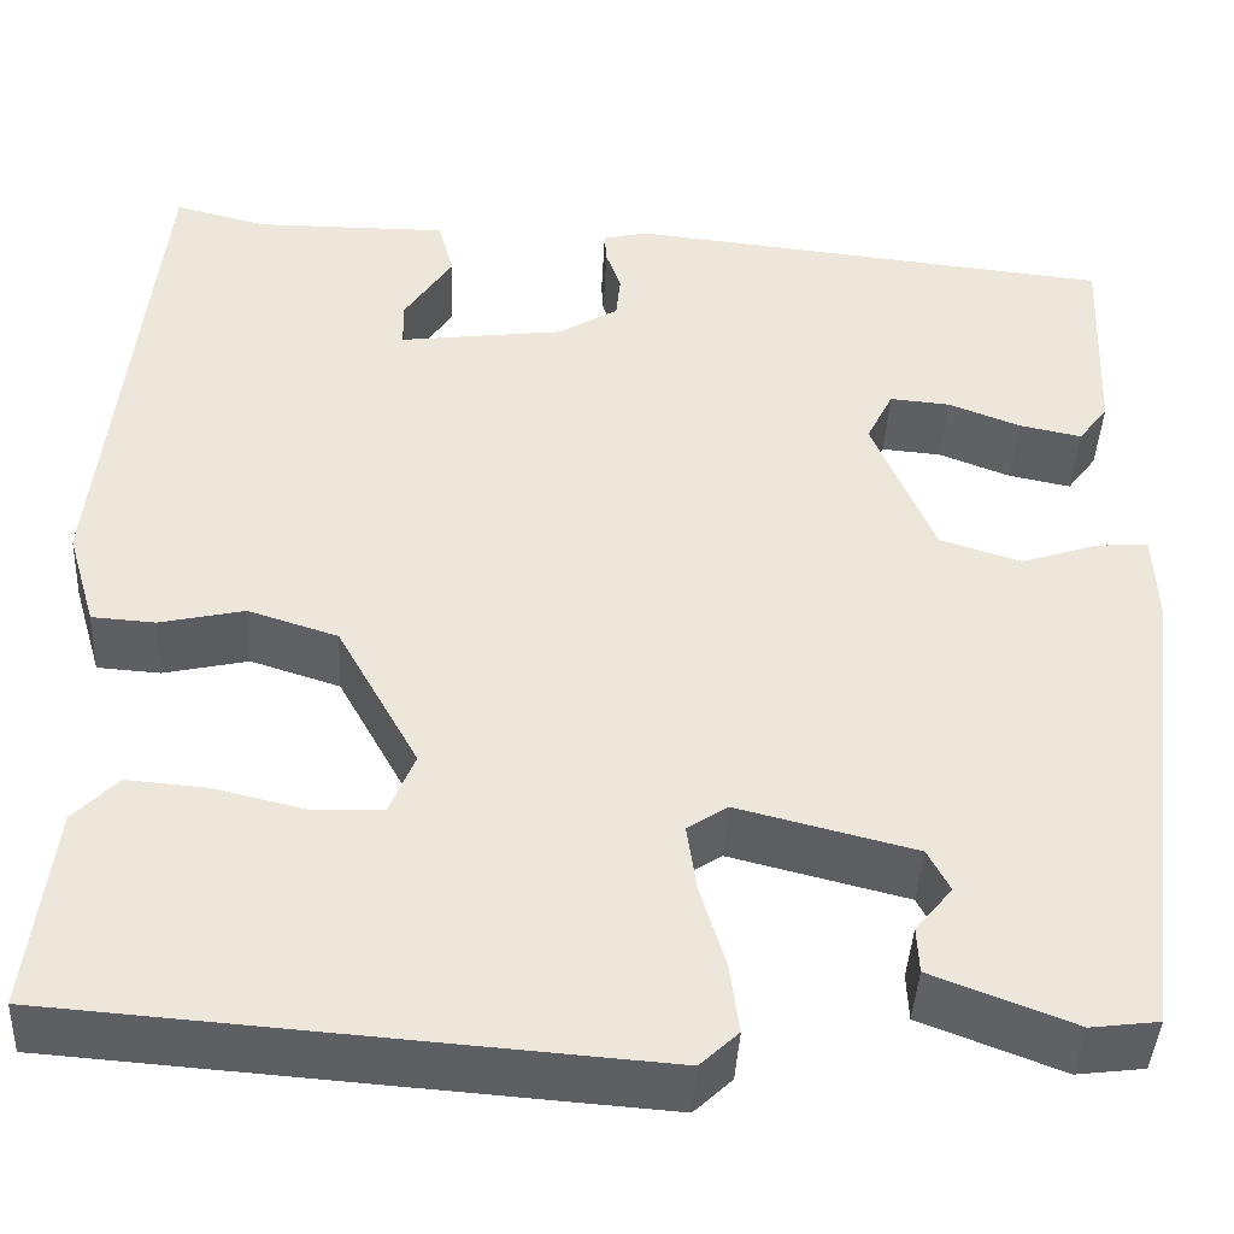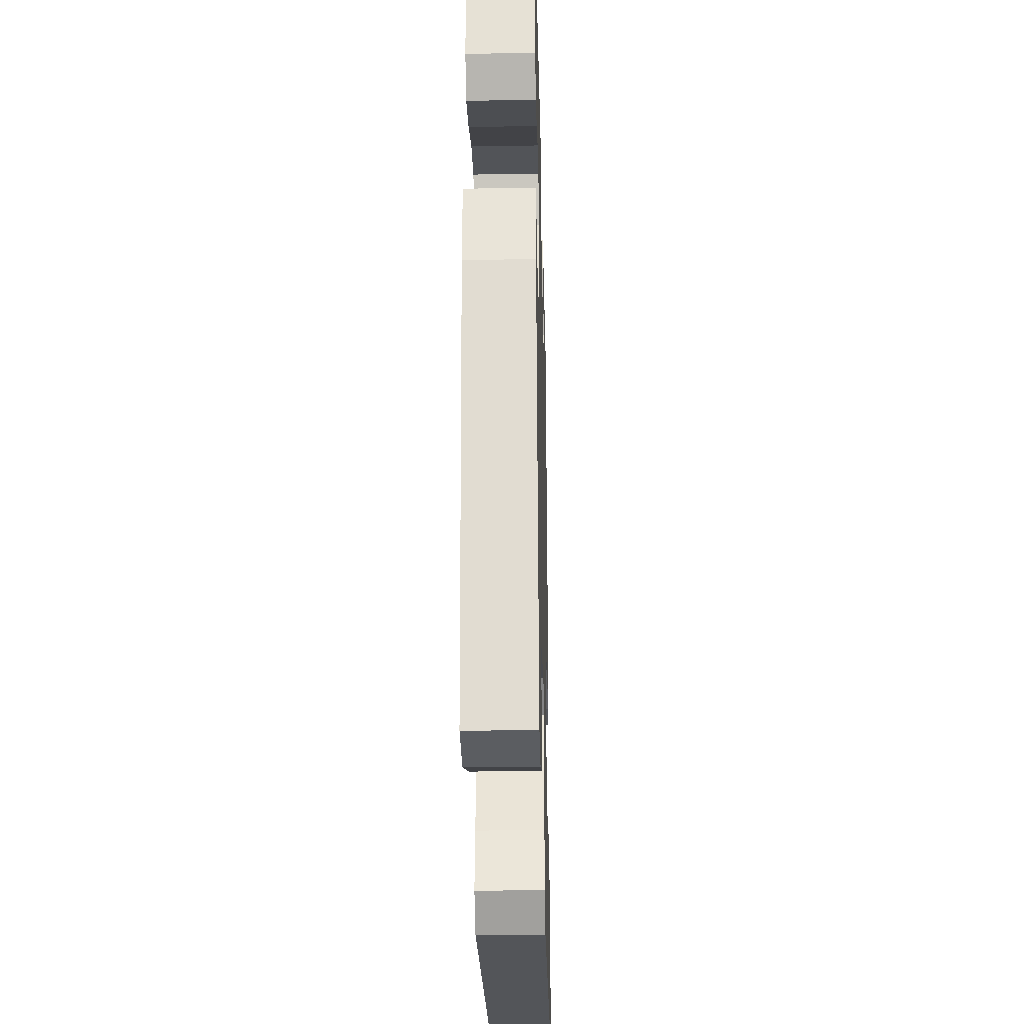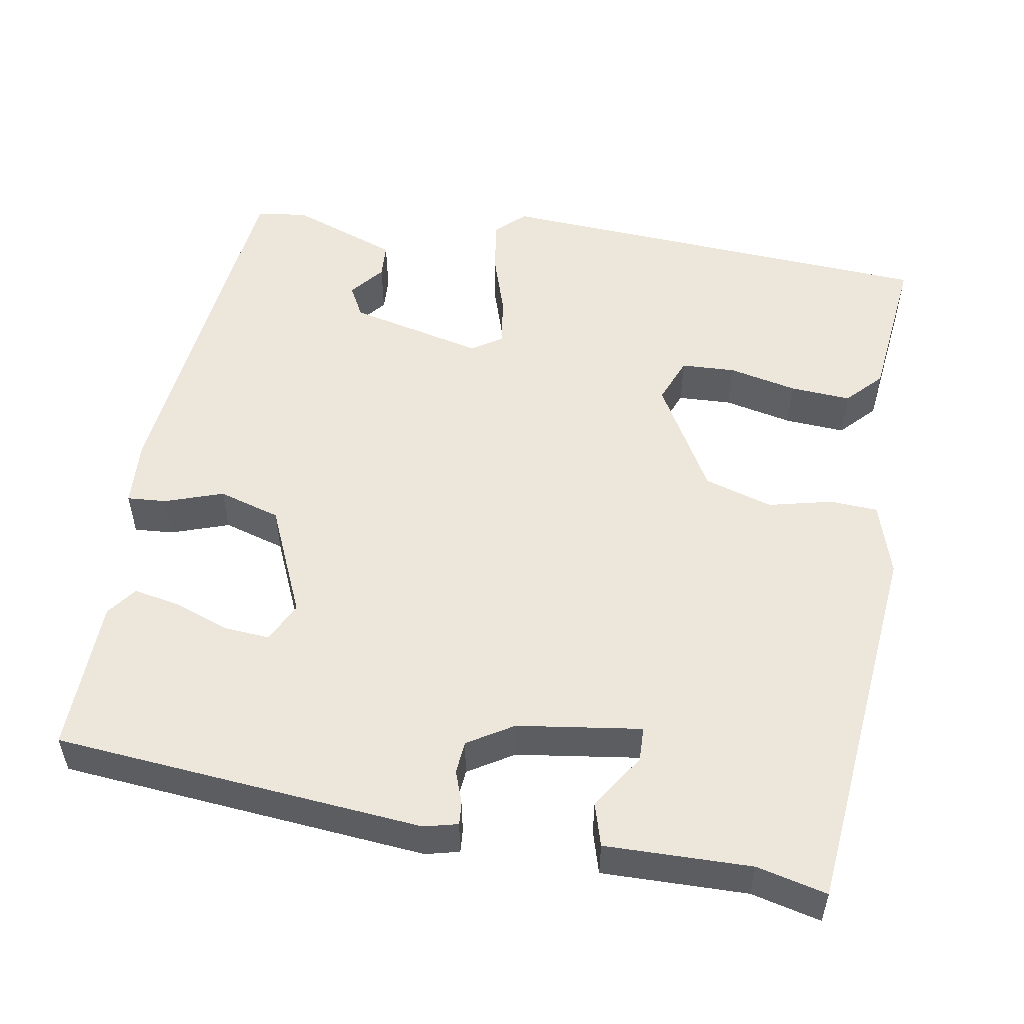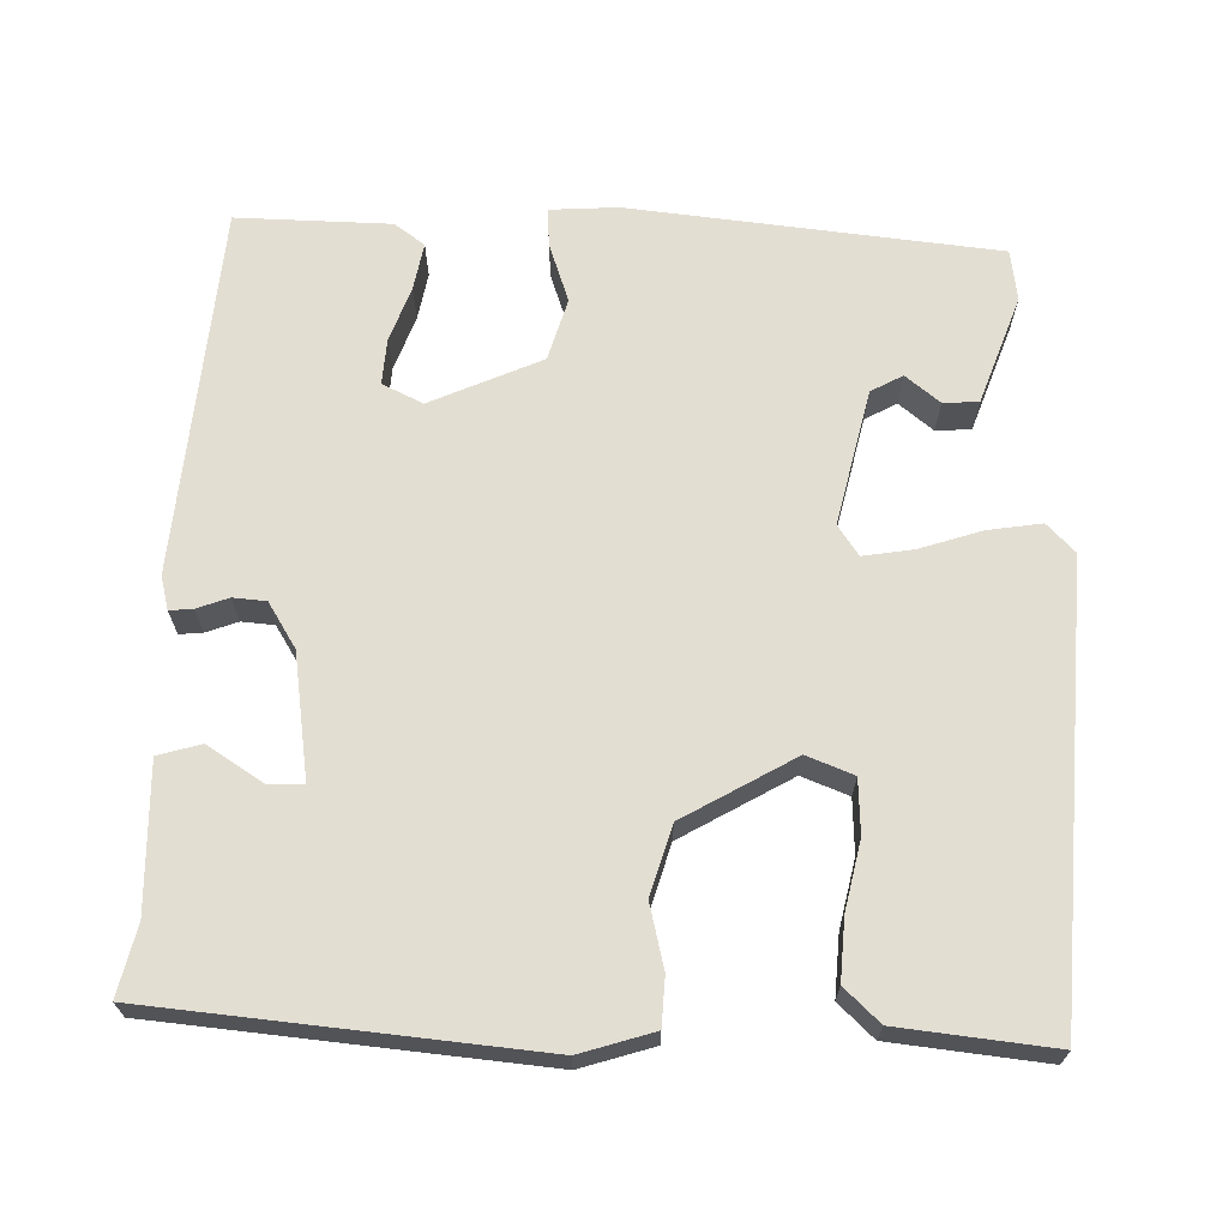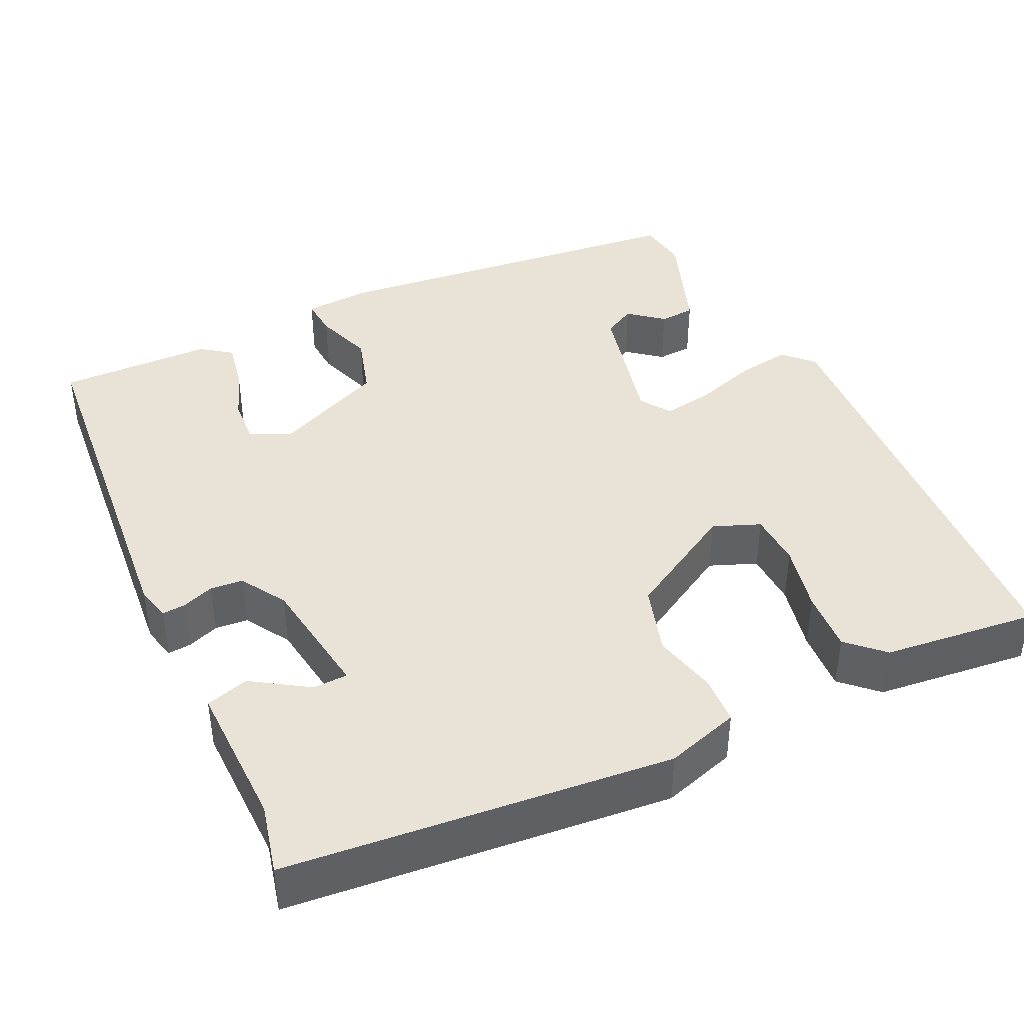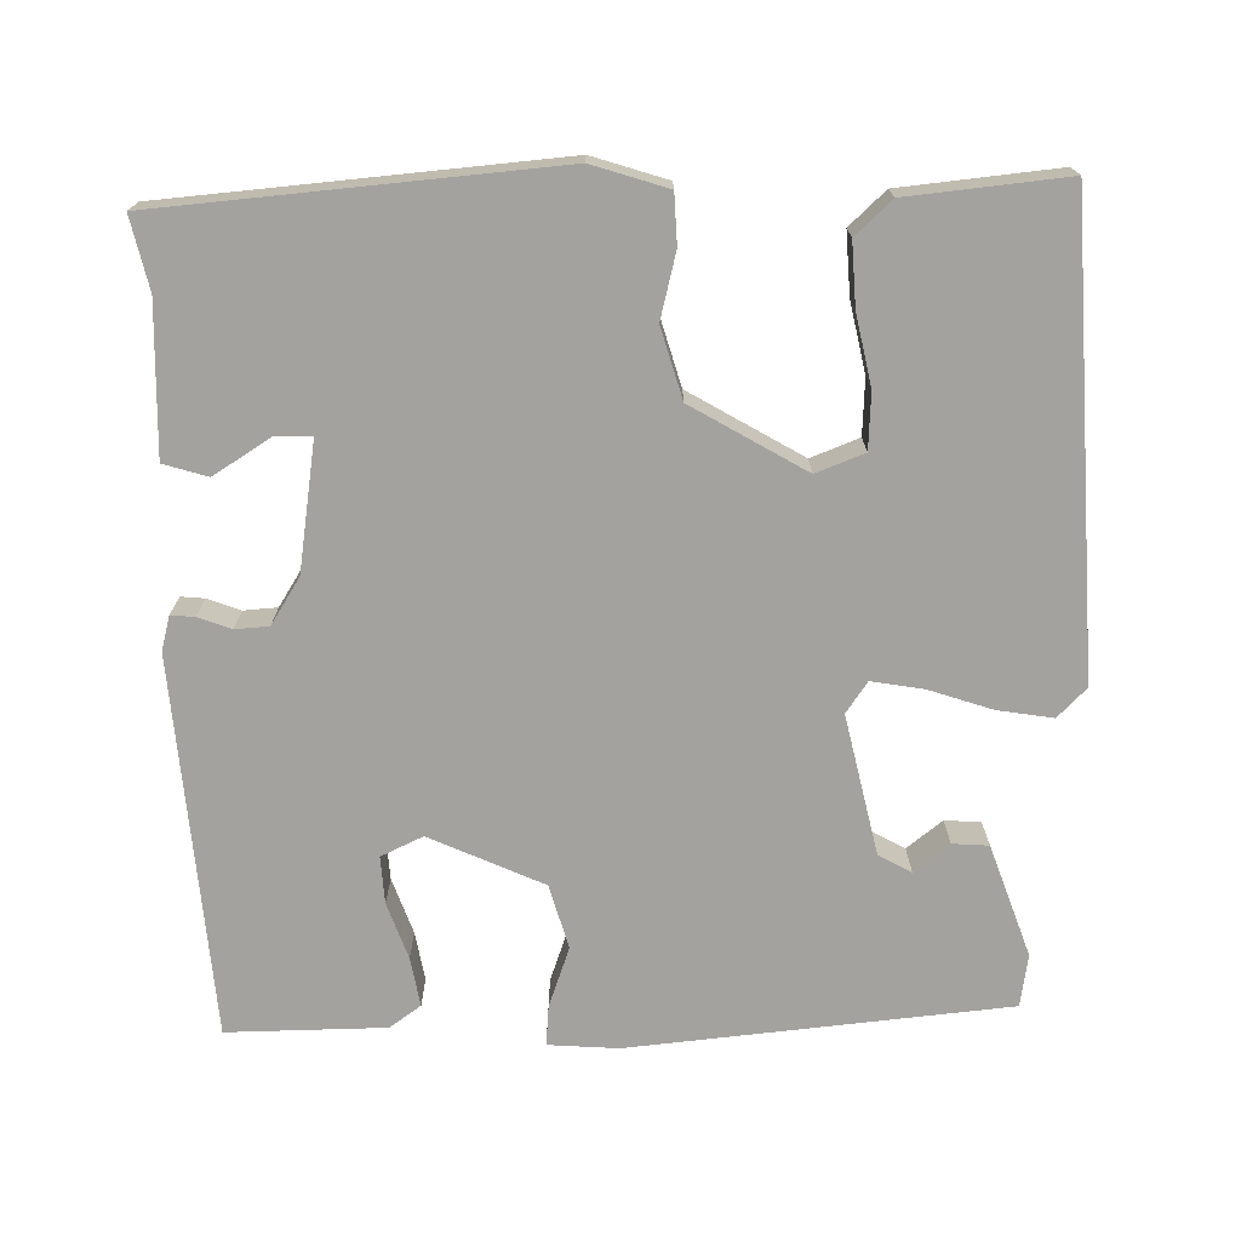
<metadata>
{"format":"obj","ext":"obj","renderer":"f3d","projection":"perspective","resolution":1024,"background":"white","views":[{"elev":-41.8,"azim":177.1,"up":"+Z"},{"elev":-28.3,"azim":-88.6,"up":"+Z"},{"elev":53.2,"azim":9.0,"up":"+Y"},{"elev":67.5,"azim":90.5,"up":"+Y"},{"elev":41.5,"azim":63.8,"up":"+Y"},{"elev":-72.6,"azim":89.7,"up":"+Y"}]}
</metadata>
<code>
v -0.45 0.07 -0.486
v -0.506 0.07 -0.029
v -0.502 0.07 0.056
v -0.453 0.07 0.053
v -0.38 0.07 0.029
v -0.303 0.07 0.053
v -0.244 0.07 0.192
v -0.269 0.07 0.242
v -0.326 0.07 0.237
v -0.394 0.07 0.211
v -0.453 0.07 0.199
v -0.481 0.07 0.236
v -0.488 0.07 0.428
v -0.028 0.07 0.475
v 0.014 0.07 0.465
v 0.012 0.07 0.436
v -0.002 0.07 0.396
v 0.002 0.07 0.355
v 0.059 0.07 0.321
v 0.214 0.07 0.301
v 0.215 0.07 0.344
v 0.169 0.07 0.413
v 0.184 0.07 0.467
v 0.366 0.07 0.466
v 0.453 0.07 0.488
v 0.505 0.07 0.012
v 0.478 0.07 -0.08
v 0.418 0.07 -0.084
v 0.338 0.07 -0.066
v 0.253 0.07 -0.093
v 0.176 0.07 -0.232
v 0.2 0.07 -0.29
v 0.268 0.07 -0.292
v 0.353 0.07 -0.272
v 0.429 0.07 -0.266
v 0.471 0.07 -0.309
v 0.495 0.07 -0.501
v -0.064 0.07 -0.542
v -0.1 0.07 -0.508
v -0.091 0.07 -0.441
v -0.067 0.07 -0.363
v -0.058 0.07 -0.3
v -0.096 0.07 -0.275
v -0.264 0.07 -0.317
v -0.285 0.07 -0.357
v -0.25 0.07 -0.399
v -0.252 0.07 -0.443
v -0.386 0.07 -0.494
v -0.45 0 -0.486
v -0.506 0 -0.029
v -0.502 0 0.056
v -0.453 0 0.053
v -0.38 0 0.029
v -0.303 0 0.053
v -0.244 0 0.192
v -0.269 0 0.242
v -0.326 0 0.237
v -0.394 0 0.211
v -0.453 0 0.199
v -0.481 0 0.236
v -0.488 0 0.428
v -0.028 0 0.475
v 0.014 0 0.465
v 0.012 0 0.436
v -0.002 0 0.396
v 0.002 0 0.355
v 0.059 0 0.321
v 0.214 0 0.301
v 0.215 0 0.344
v 0.169 0 0.413
v 0.184 0 0.467
v 0.366 0 0.466
v 0.453 0 0.488
v 0.505 0 0.012
v 0.478 0 -0.08
v 0.418 0 -0.084
v 0.338 0 -0.066
v 0.253 0 -0.093
v 0.176 0 -0.232
v 0.2 0 -0.29
v 0.268 0 -0.292
v 0.353 0 -0.272
v 0.429 0 -0.266
v 0.471 0 -0.309
v 0.495 0 -0.501
v -0.064 0 -0.542
v -0.1 0 -0.508
v -0.091 0 -0.441
v -0.067 0 -0.363
v -0.058 0 -0.3
v -0.096 0 -0.275
v -0.264 0 -0.317
v -0.285 0 -0.357
v -0.25 0 -0.399
v -0.252 0 -0.443
v -0.386 0 -0.494
f 47 48 1
f 46 47 1
f 45 46 1
f 3 4 5
f 2 3 5
f 1 2 5
f 45 1 5
f 44 45 5
f 43 44 5 6
f 42 43 6 7
f 39 40 41
f 38 39 41
f 37 38 41
f 36 37 41
f 35 36 41
f 33 34 35
f 33 35 41
f 32 33 41 42
f 27 28 29
f 26 27 29
f 25 26 29
f 24 25 29
f 24 29 30
f 21 22 23 24
f 20 21 24 30
f 19 20 30 31
f 15 16 17
f 14 15 17
f 13 14 17
f 12 13 17
f 11 12 17
f 10 11 17
f 9 10 17
f 8 9 17 18
f 18 19 31
f 8 18 31
f 7 8 31
f 7 31 32 42
f 49 96 95
f 49 95 94
f 49 94 93
f 53 52 51
f 53 51 50
f 53 50 49
f 53 49 93
f 53 93 92
f 54 53 92 91
f 55 54 91 90
f 89 88 87
f 89 87 86
f 89 86 85
f 89 85 84
f 89 84 83
f 83 82 81
f 89 83 81
f 90 89 81 80
f 77 76 75
f 77 75 74
f 77 74 73
f 77 73 72
f 78 77 72
f 72 71 70 69
f 78 72 69 68
f 79 78 68 67
f 65 64 63
f 65 63 62
f 65 62 61
f 65 61 60
f 65 60 59
f 65 59 58
f 65 58 57
f 66 65 57 56
f 79 67 66
f 79 66 56
f 79 56 55
f 90 80 79 55
f 1 49 50 2
f 2 50 51 3
f 3 51 52 4
f 4 52 53 5
f 5 53 54 6
f 6 54 55 7
f 7 55 56 8
f 8 56 57 9
f 9 57 58 10
f 10 58 59 11
f 11 59 60 12
f 12 60 61 13
f 13 61 62 14
f 14 62 63 15
f 15 63 64 16
f 16 64 65 17
f 17 65 66 18
f 18 66 67 19
f 19 67 68 20
f 20 68 69 21
f 21 69 70 22
f 22 70 71 23
f 23 71 72 24
f 24 72 73 25
f 25 73 74 26
f 26 74 75 27
f 27 75 76 28
f 28 76 77 29
f 29 77 78 30
f 30 78 79 31
f 31 79 80 32
f 32 80 81 33
f 33 81 82 34
f 34 82 83 35
f 35 83 84 36
f 36 84 85 37
f 37 85 86 38
f 38 86 87 39
f 39 87 88 40
f 40 88 89 41
f 41 89 90 42
f 42 90 91 43
f 43 91 92 44
f 44 92 93 45
f 45 93 94 46
f 46 94 95 47
f 47 95 96 48
f 48 96 49 1

</code>
